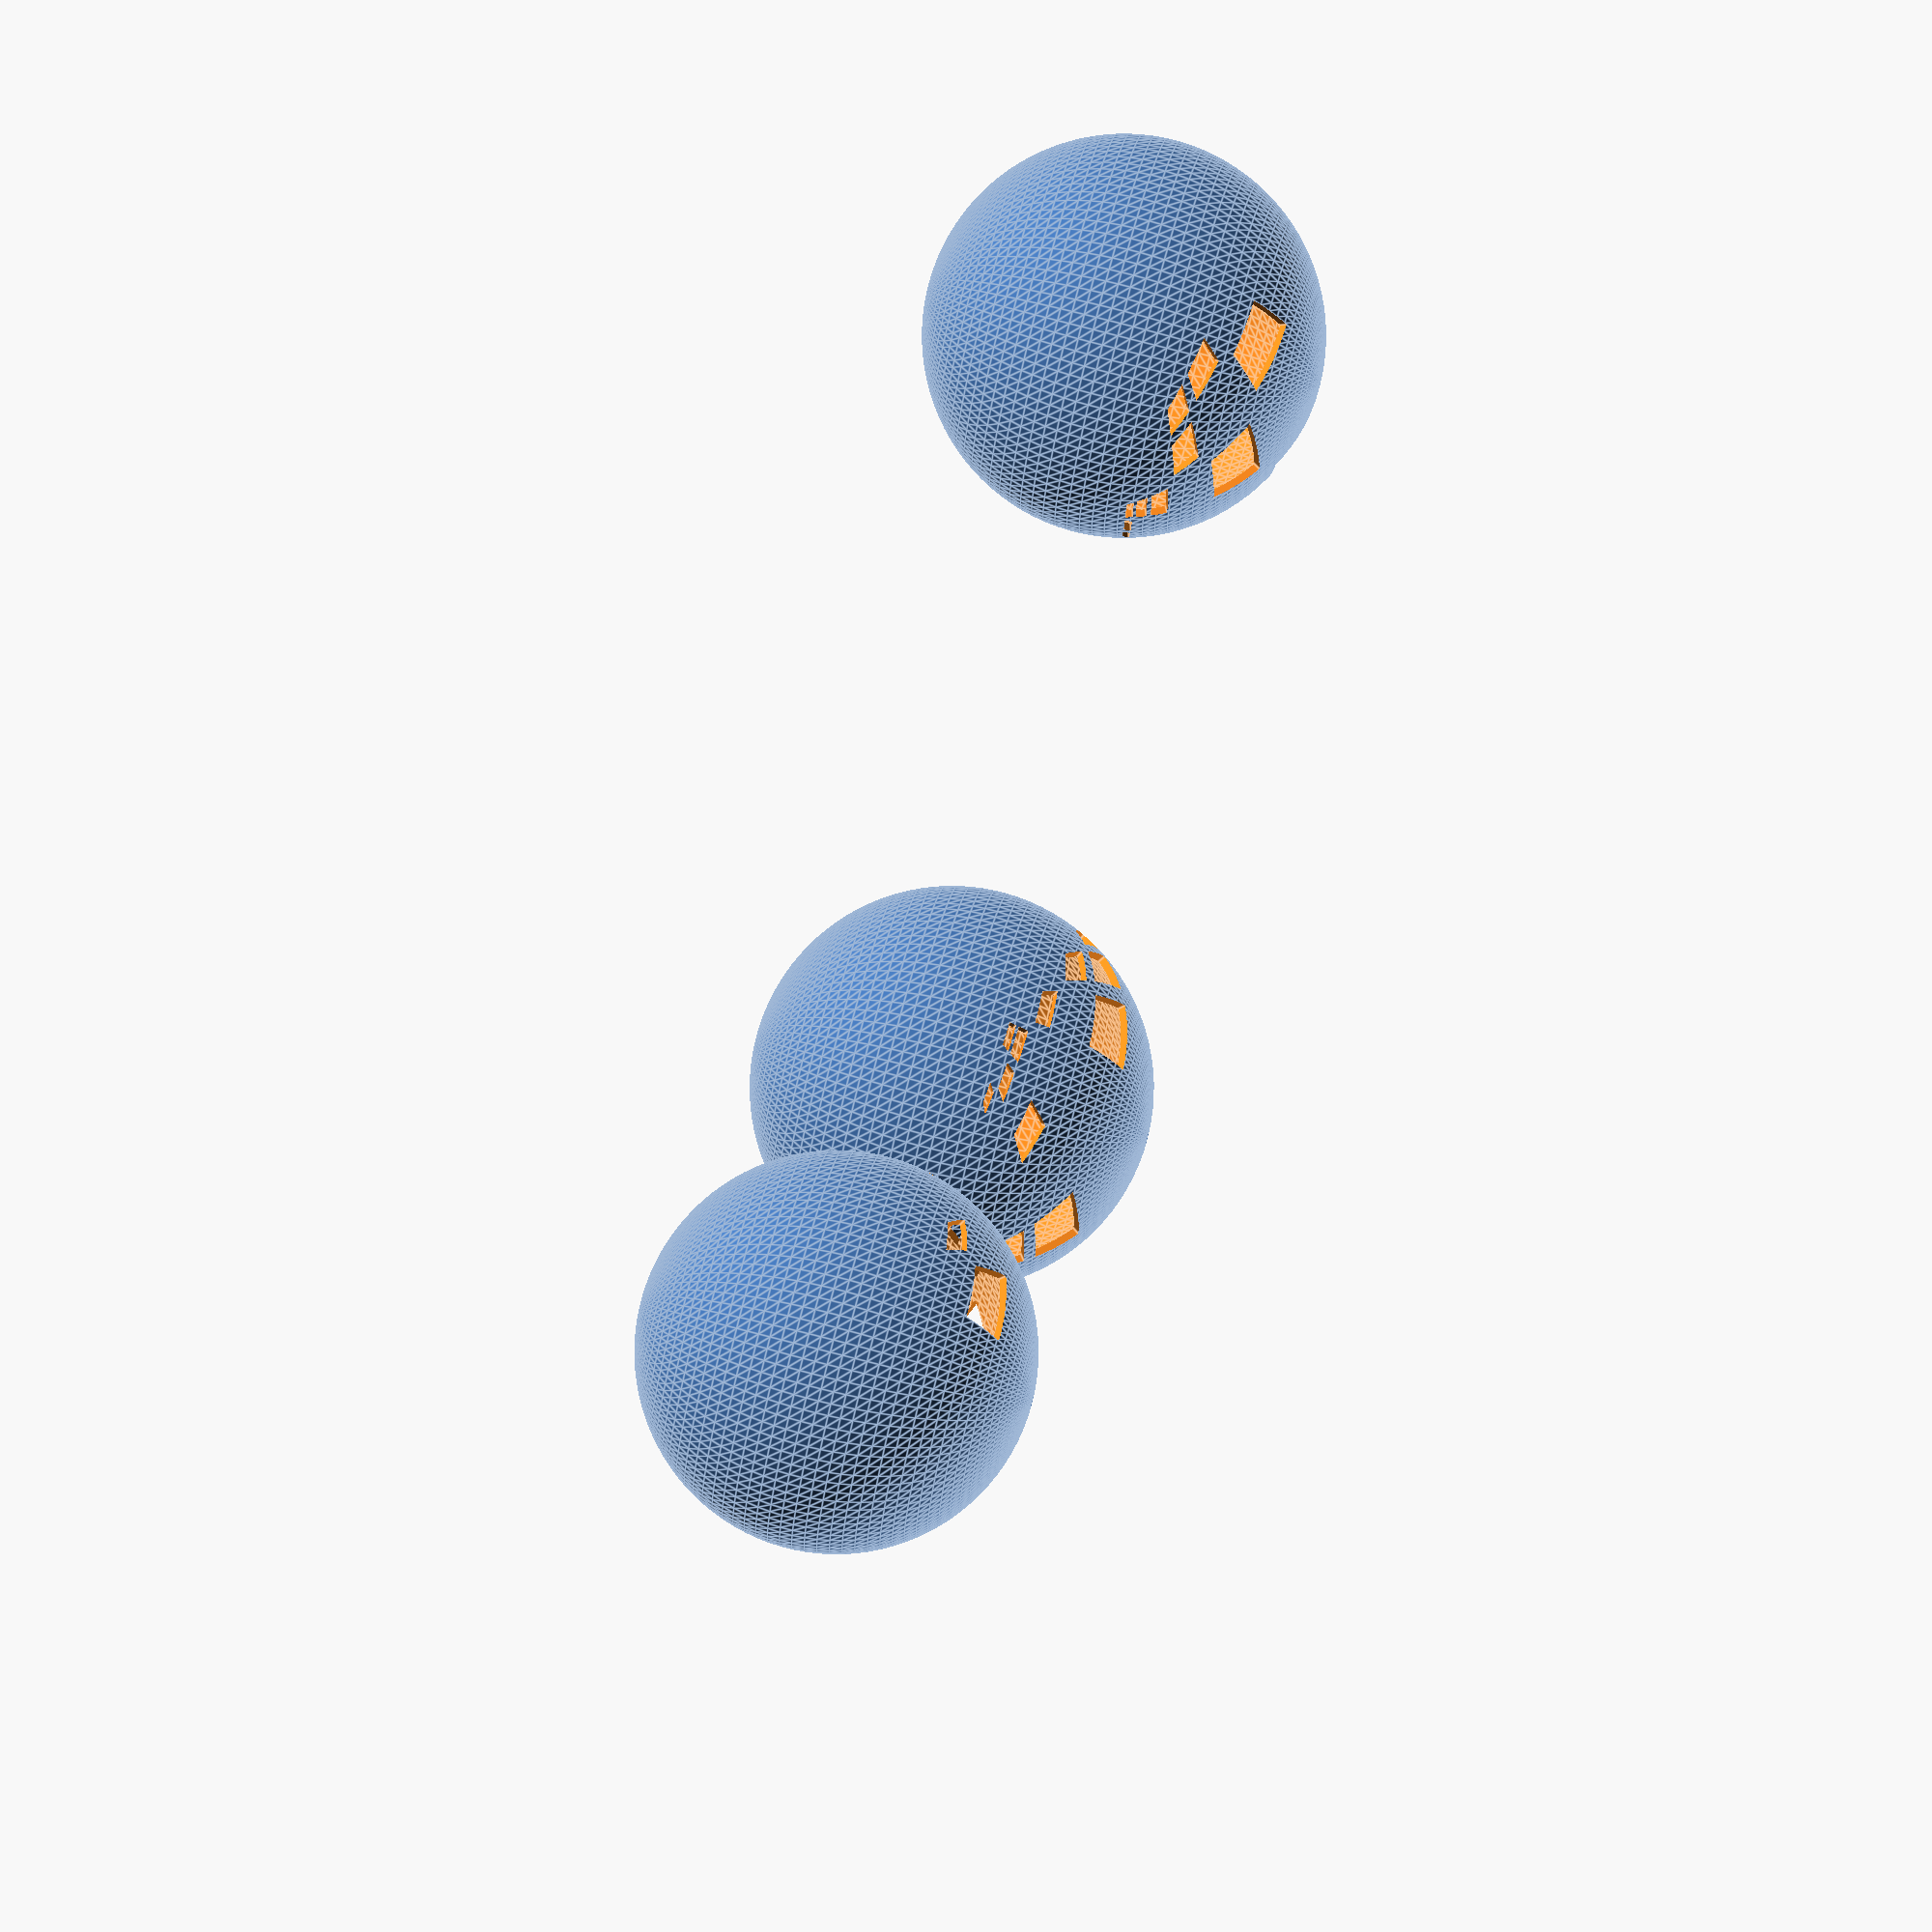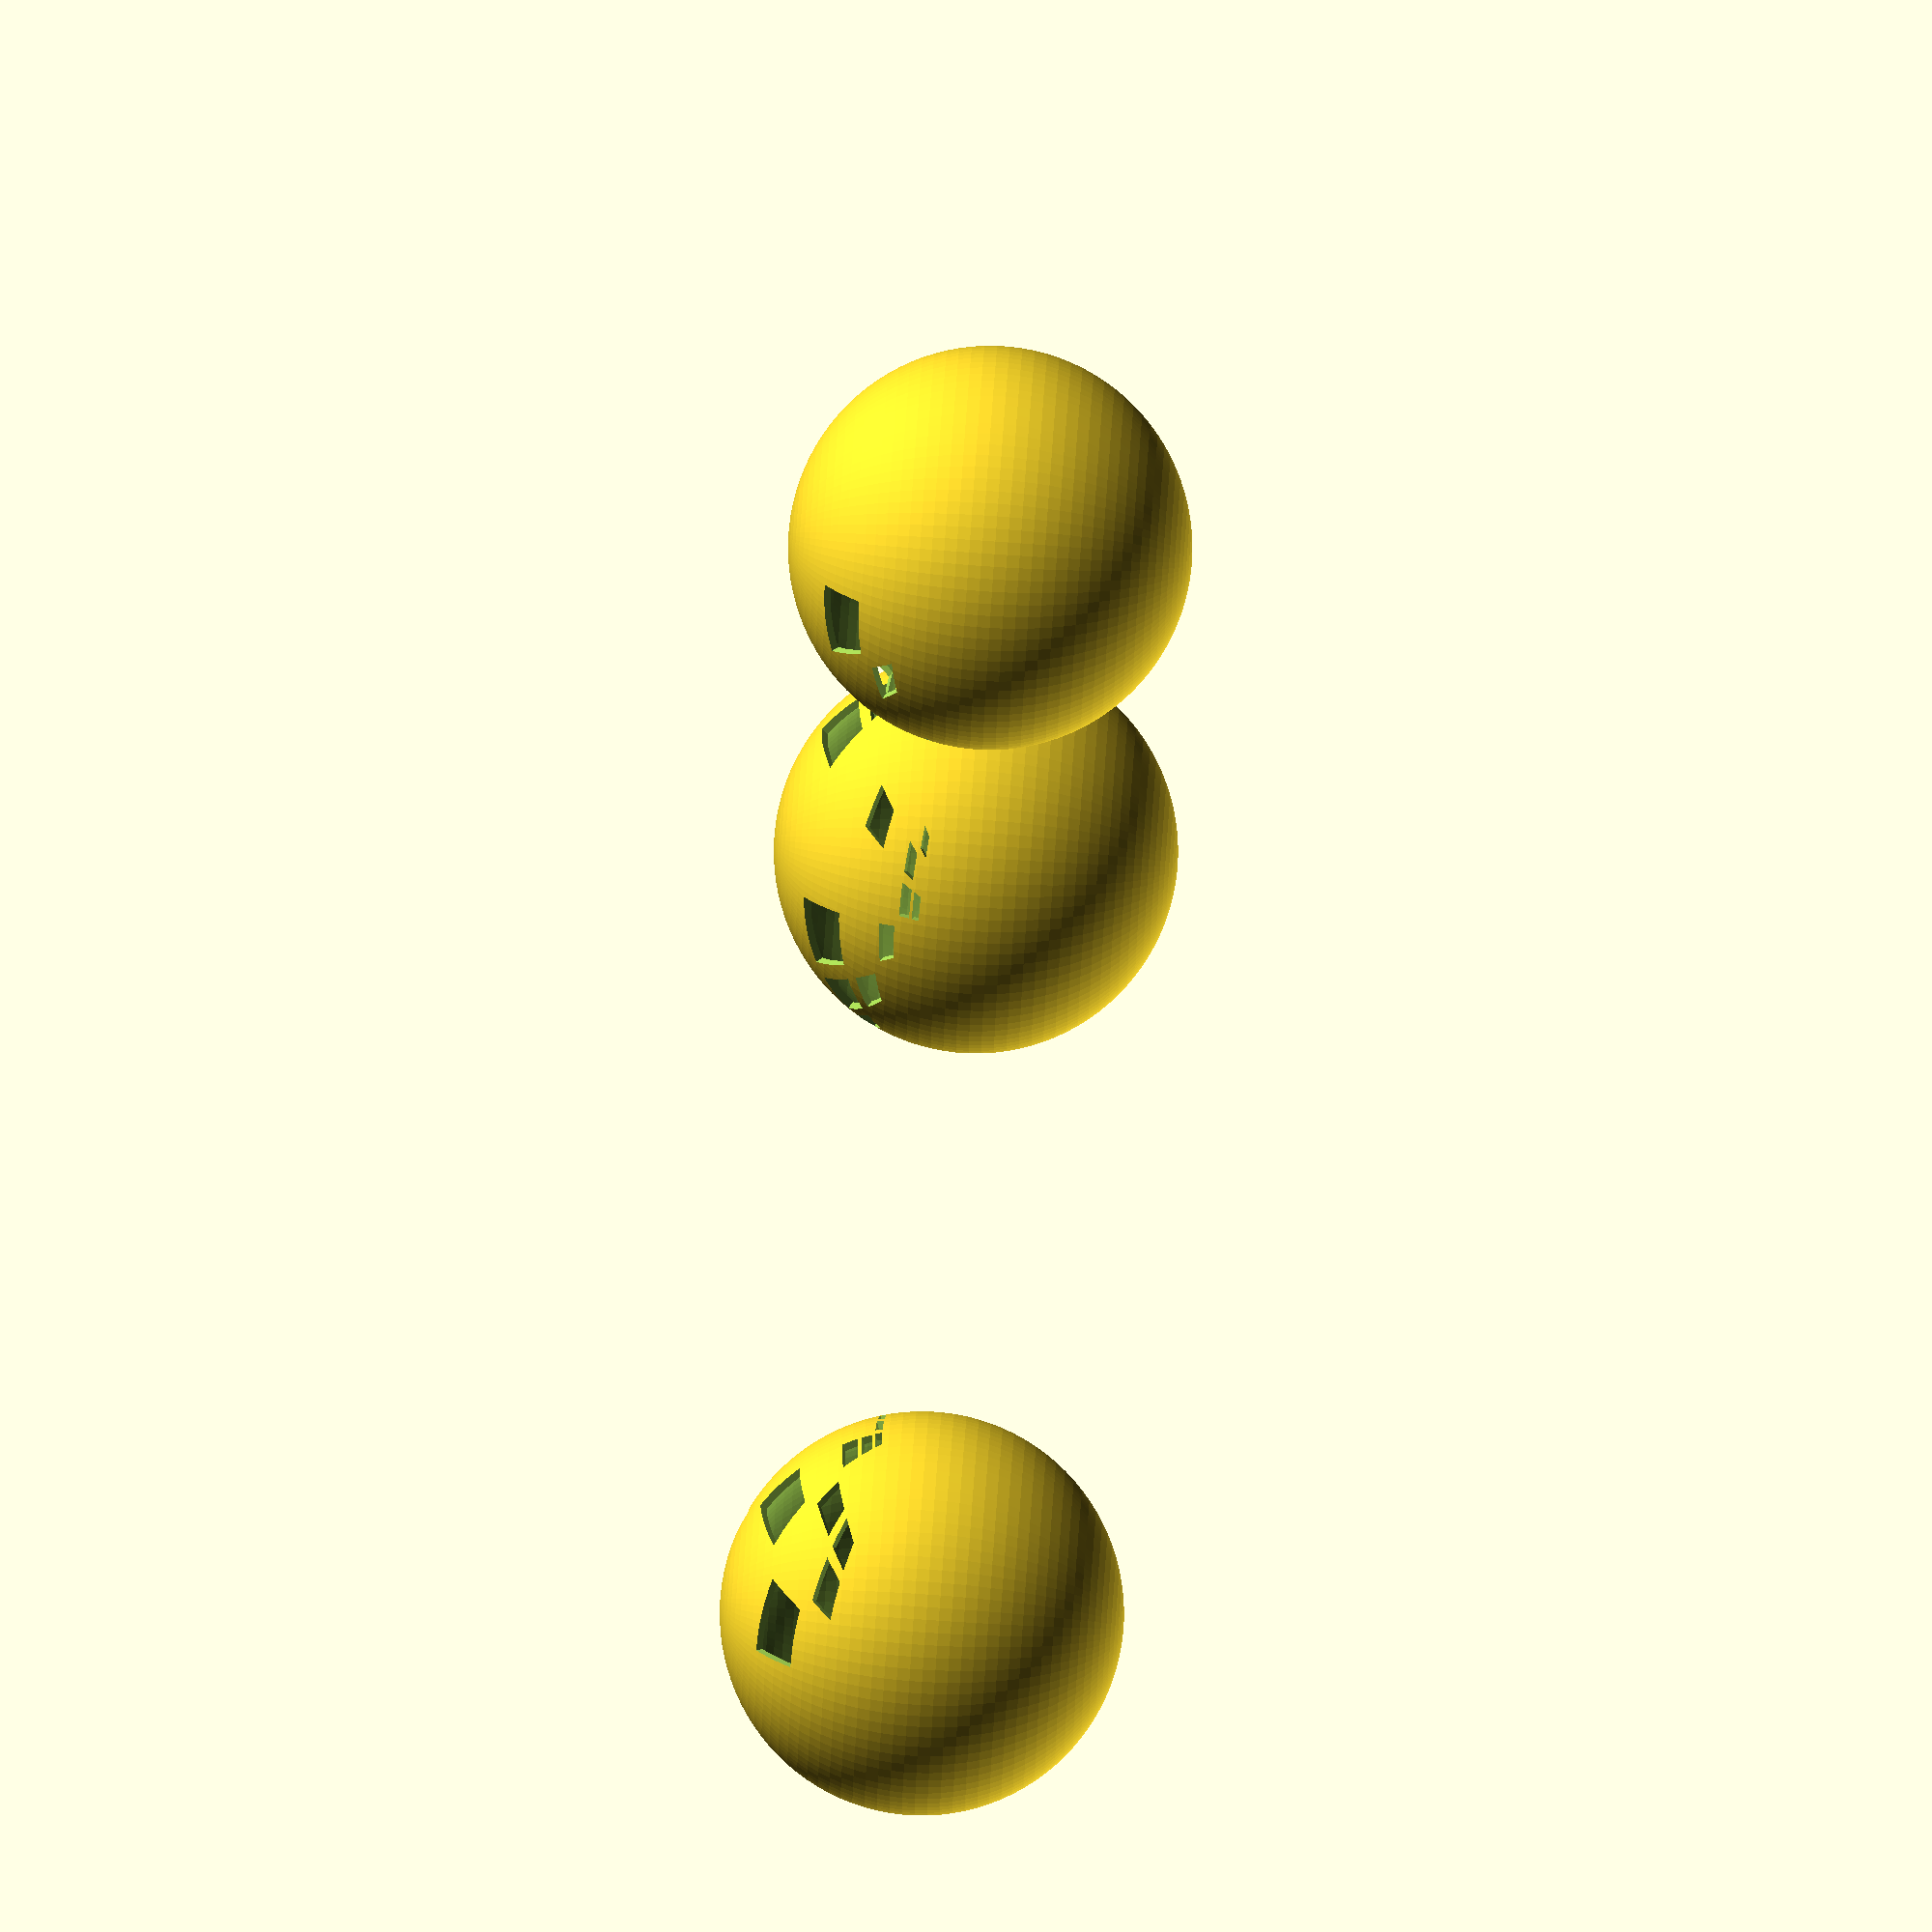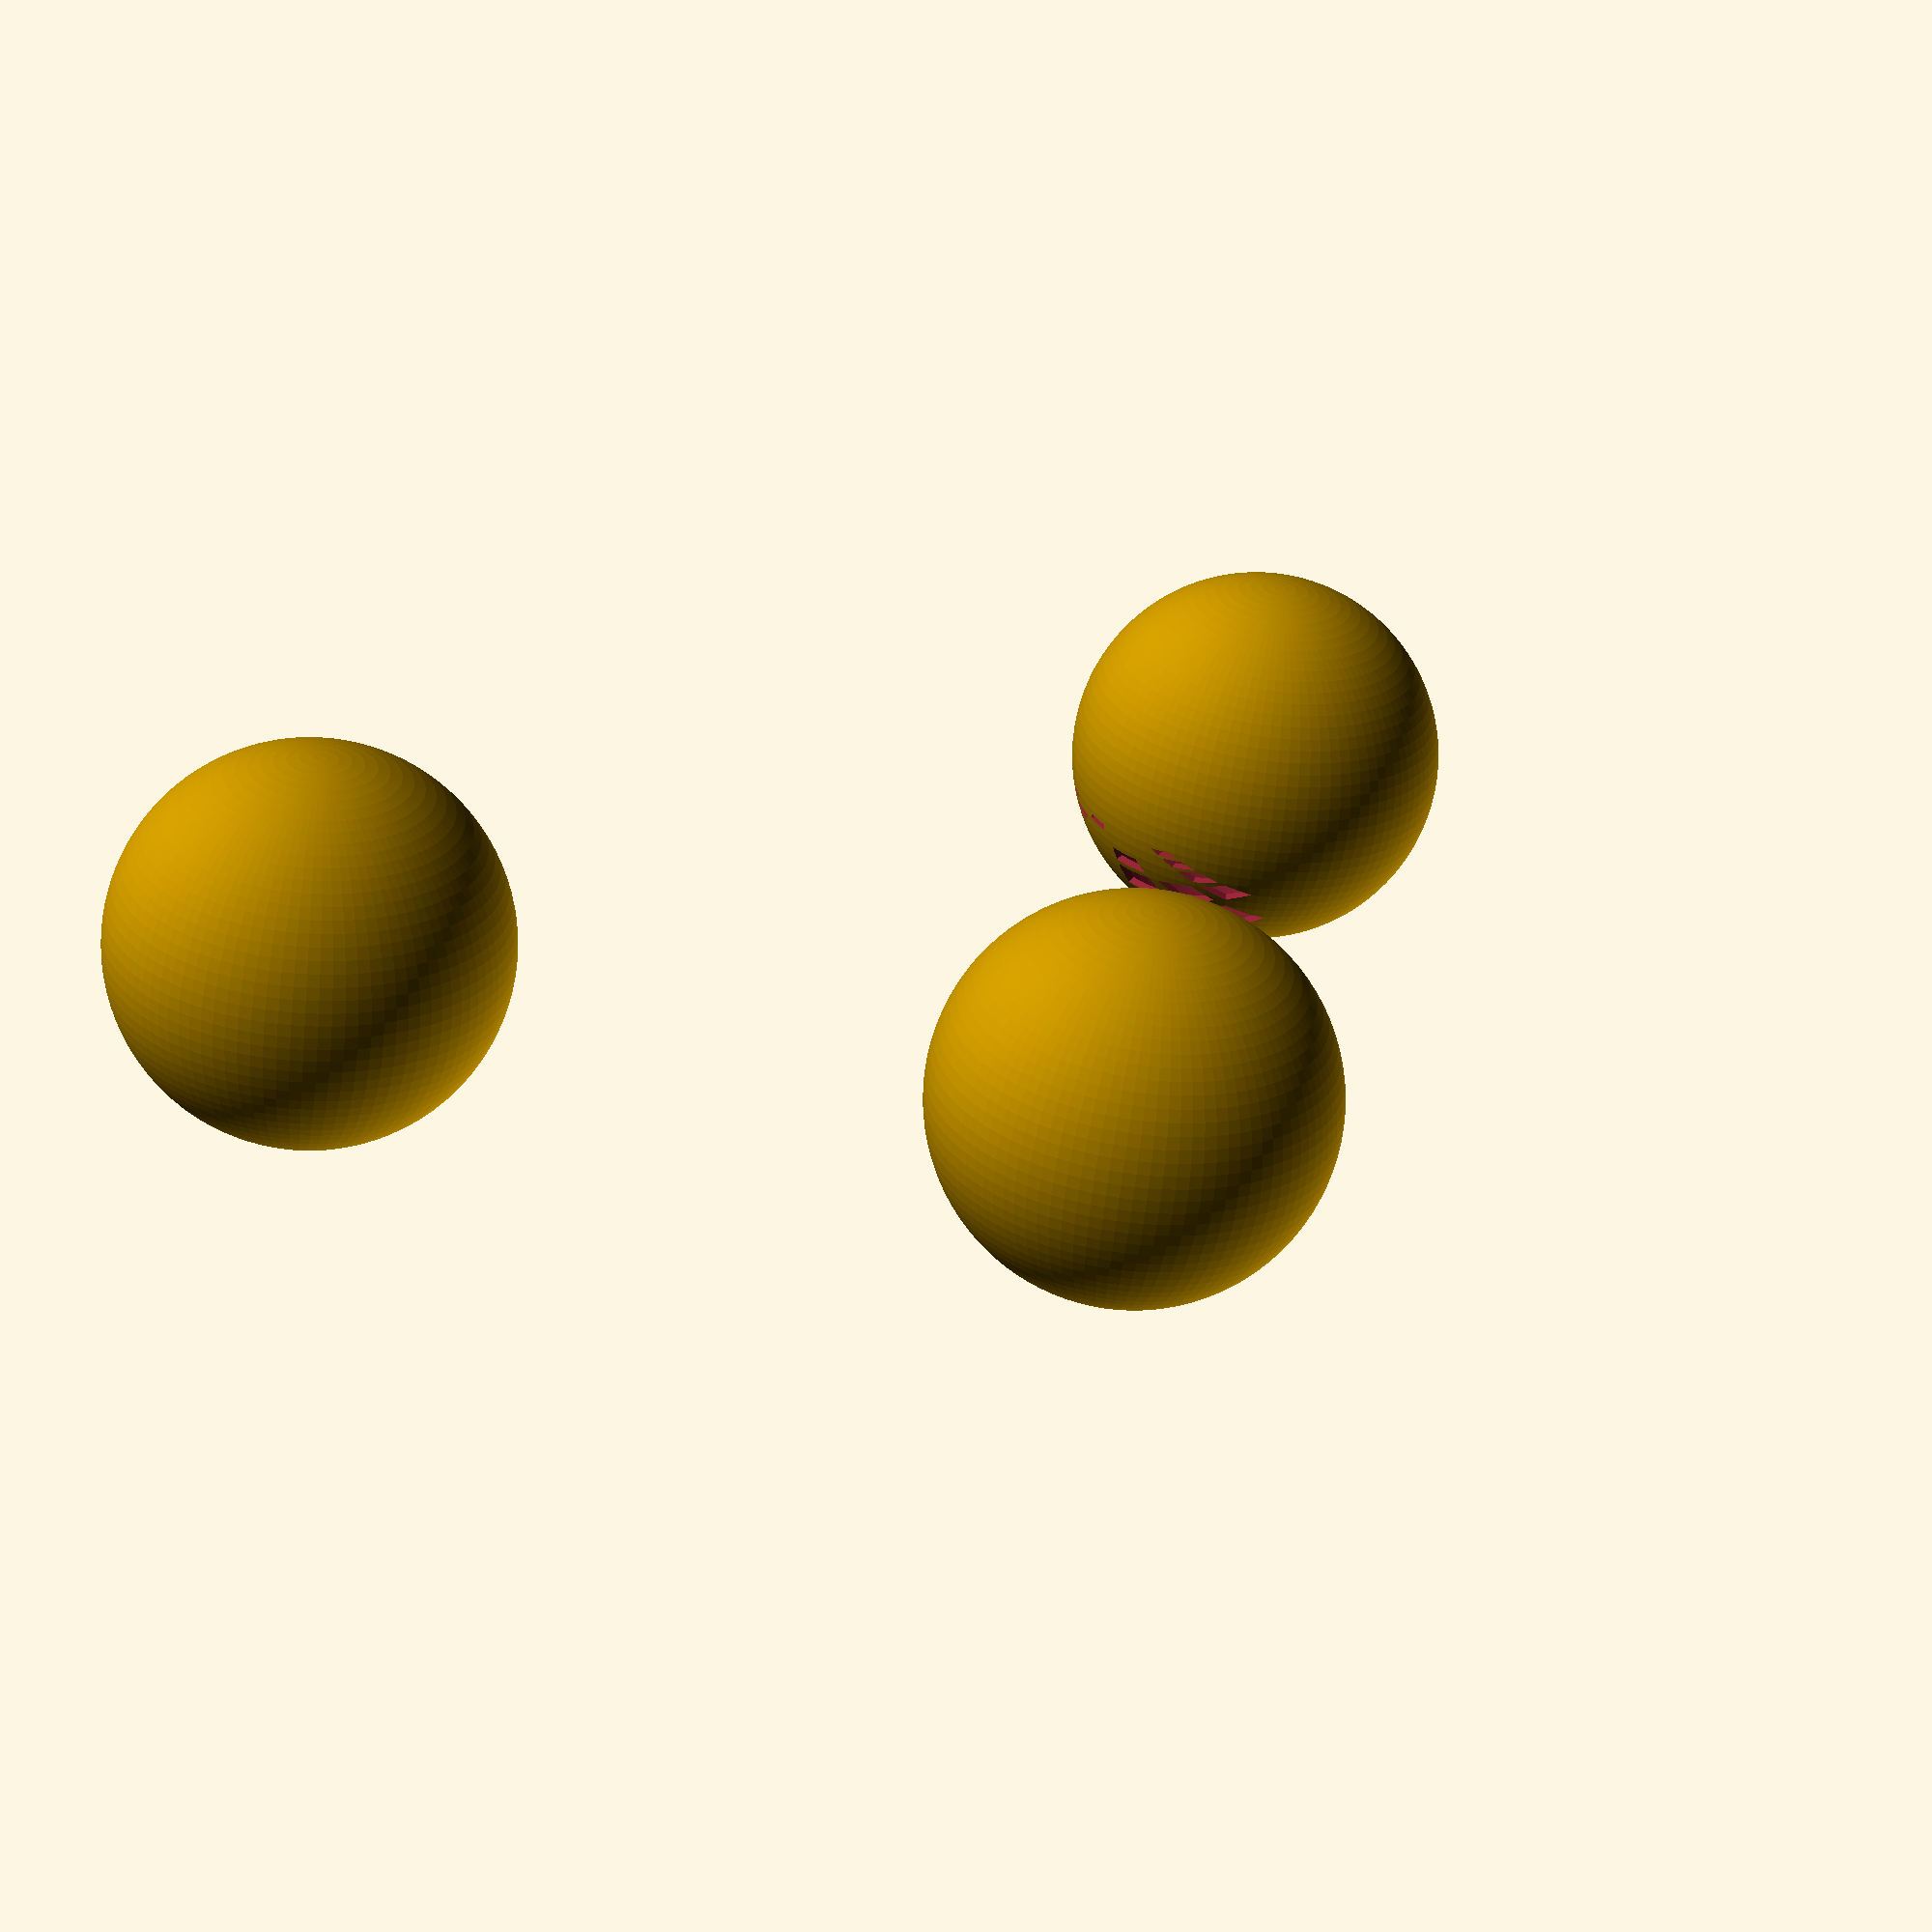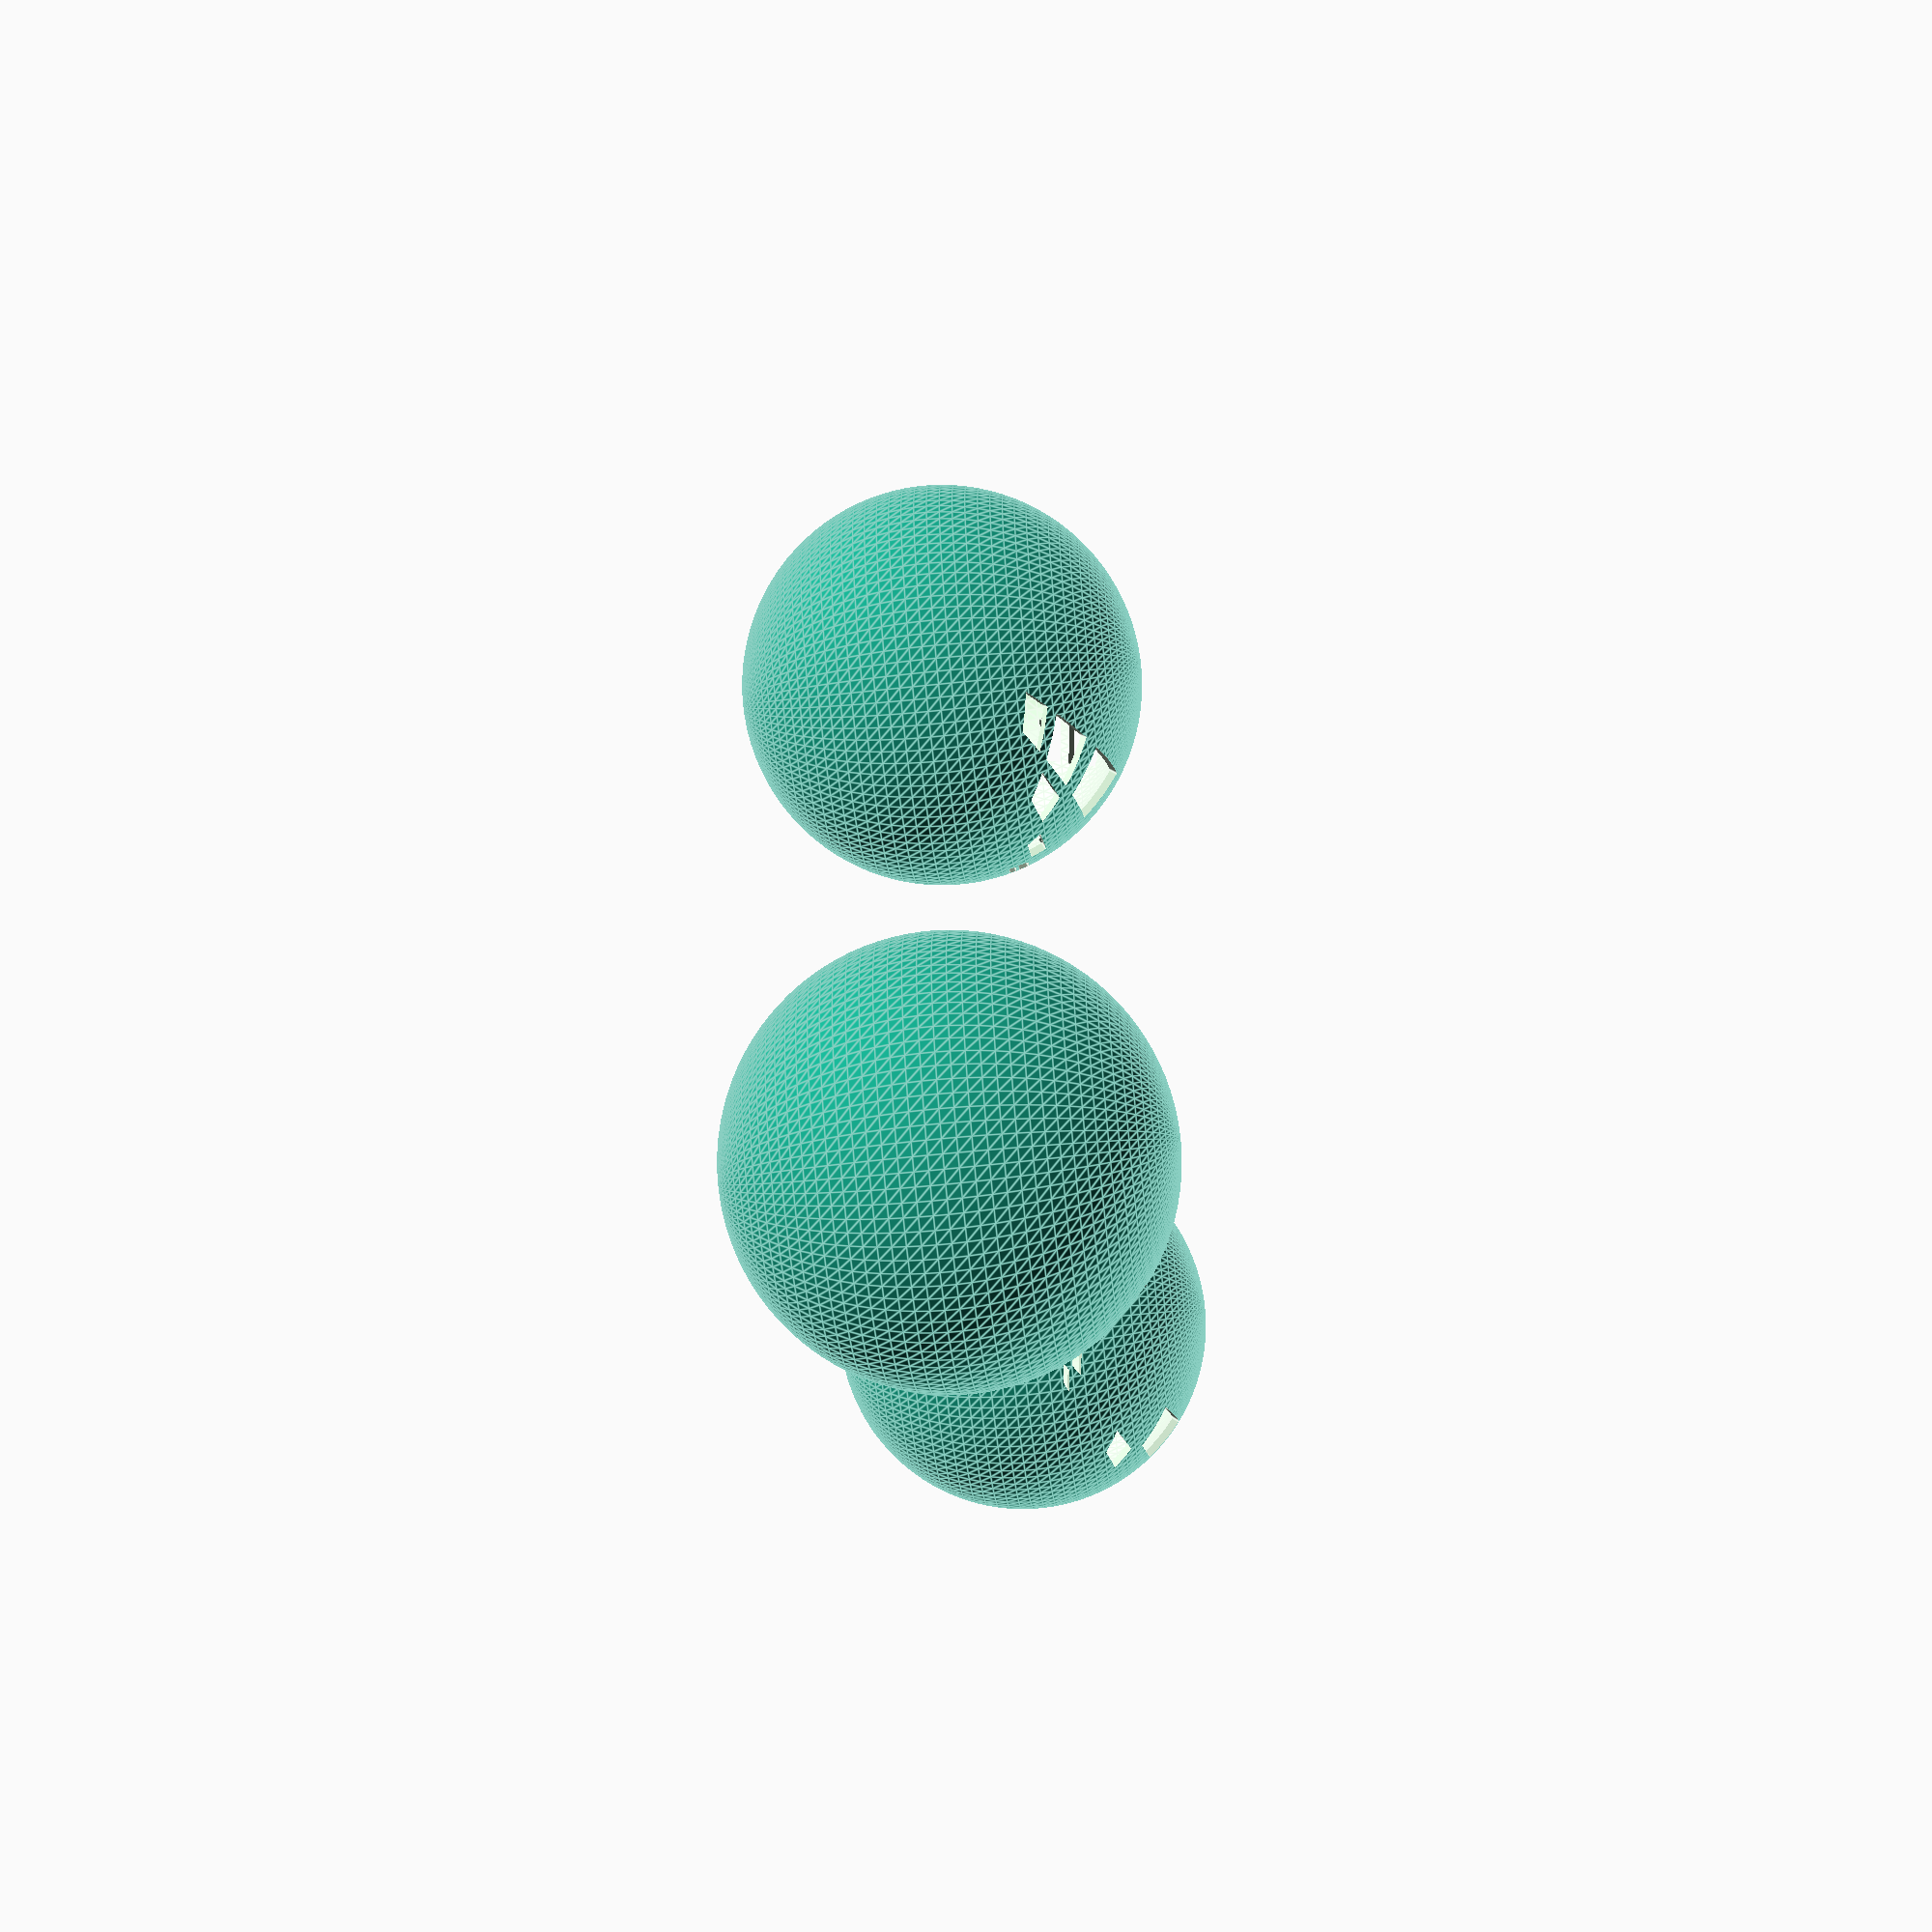
<openscad>
/*
    Parametric Hypercube lampshade x3
*/

seed=4;
firstlamp=1; 
lastlamp=3;
numlamps=36;
// which square should be it by which lamps
lamp_vect=rands(firstlamp,lastlamp+1,numlamps,seed);

// start at origin
module mypolyhedron (x1,y1,x2,y2,x3,y3,x4,y4,lsx,lsy,lsz) {
    polyhedron(
      points=[ [x1,y1,0],[x2,y2,0],[x3,y3,0],[x4,y4,0], // the four points at base
               [lsx,lsy,lsz]  ],                                 // the apex point 
      faces=[ [0,1,4],[1,2,4],[2,3,4],[3,0,4],              // each triangle side
                  [1,0,3],[2,1,3] ]                         // two triangles for square base
     );
}

module lightsource(gap,side,lsx,lsy,lsz,lampnumber,rows,cols) {
    // gap between projected squares
    // side dimension of projected square
    // light source xyz lsx,lsy,z
    for (r =[0:(rows-1)]) {
        for (i =[0:(cols-1)]) {
            xmin=(gap*i)+(side*i); 
            //echo(xmin);
            xmax=side+(side*i)+(gap*i);
            //echo(xmax);
            ymin=(gap*r)+(side*r);
            ymax=side+(side*r)+(gap*r);
            // current square number, counting left to right, bottom to top
            arraypos = r*(rows)+i+1;
            // echo(arraypos);
            if(floor(lamp_vect[arraypos-1])==lampnumber) {
                mypolyhedron(xmax,ymax,xmax,ymin,xmin,ymin,xmin,ymax,lsx,lsy,lsz);
            }
        }
    }
}

module lampshadeblank(radius,thickness,lampx,lampy,lampz) {
    translate([lampx,lampy,lampz])
    difference() {
        sphere(radius, $fn=100);
        sphere(radius-(thickness/2), $fn=100);
        // if(multi==0) { // multiple light sources?
        //     cylinder(h = 100, r = 39, $fn = 100);
        // }
        
    }
}

module lampshade(lampnumber,gap,side,rows,cols,lsx,lsy,lsz,radius,thickness,lampx,lampy,lampz) {
    difference() {
        lampshadeblank(radius,thickness,lampx,lampy,lampz);
        lightsource(gap,side,lsx,lsy,lsz,lampnumber,rows,cols);
    }
}


lampshade(1,10,30,6,6,0,115,60,40,3,0,115,60);
lampshade(2,10,30,6,6,230,115,60,40,3,230,115,60);
lampshade(3,10,30,6,6,115,230,60,40,3,115,230,60);

</openscad>
<views>
elev=284.0 azim=168.8 roll=104.6 proj=o view=edges
elev=96.9 azim=329.8 roll=266.1 proj=o view=wireframe
elev=62.3 azim=146.2 roll=354.0 proj=p view=wireframe
elev=62.8 azim=51.4 roll=96.1 proj=p view=edges
</views>
